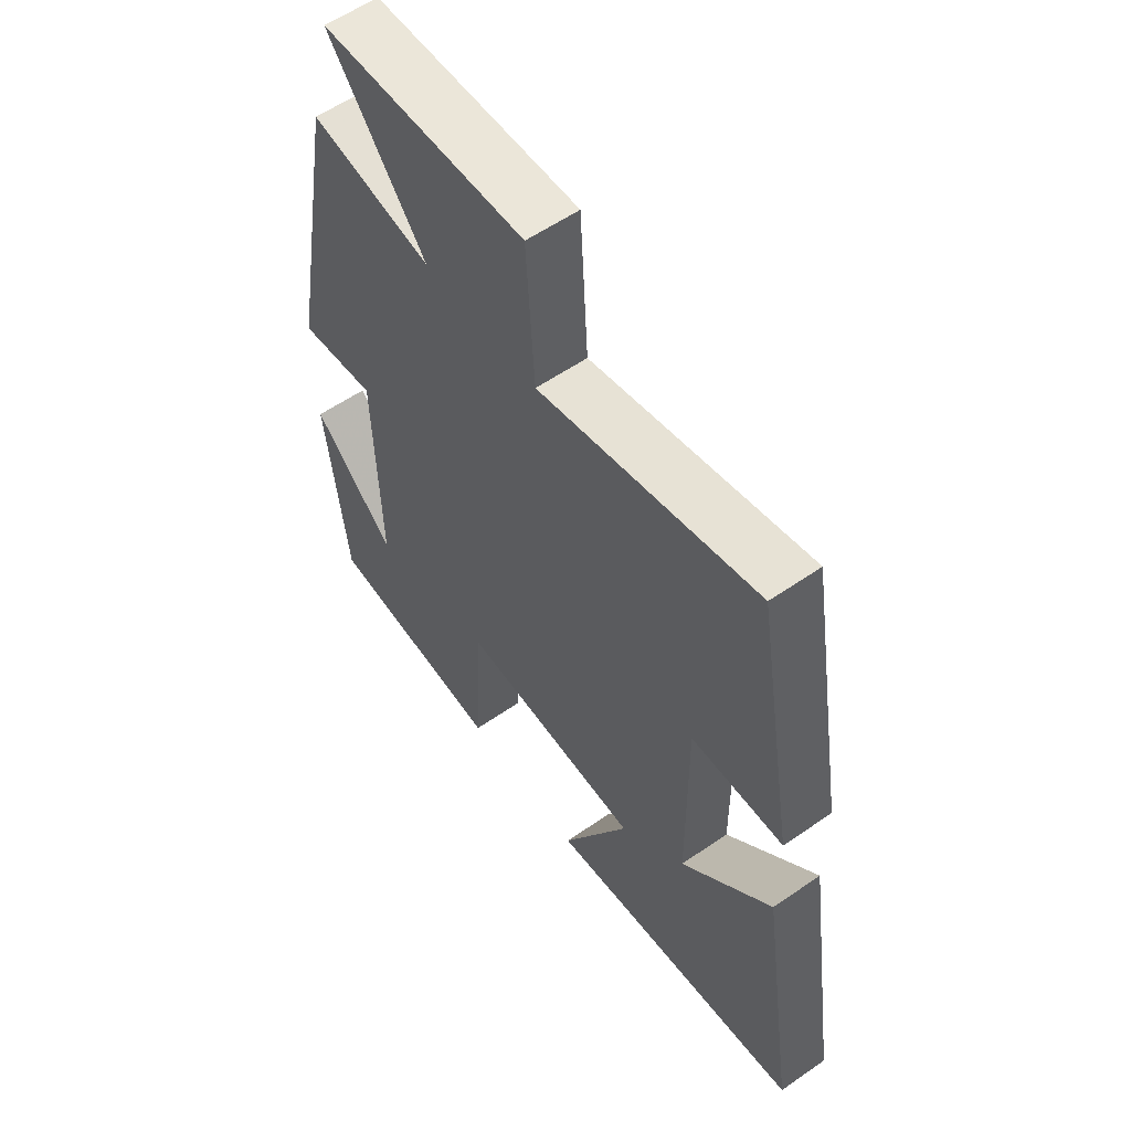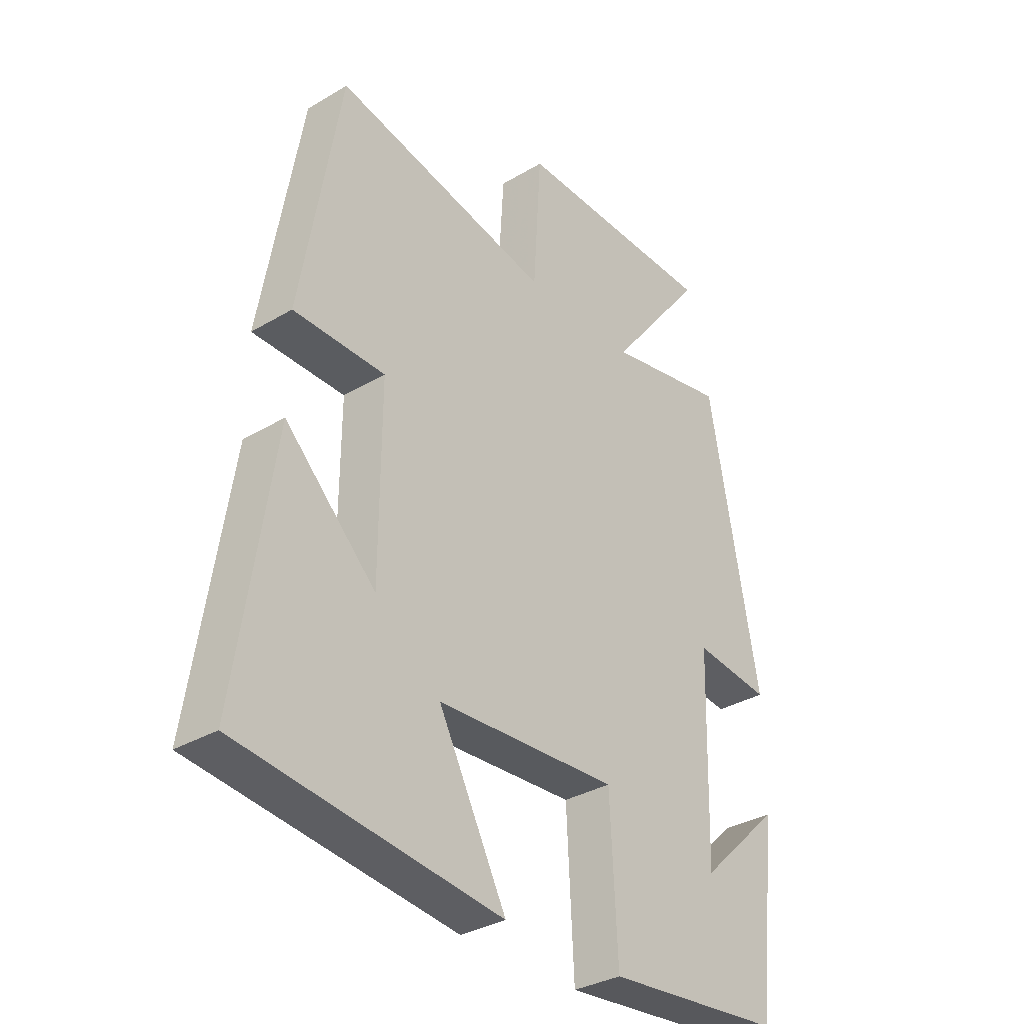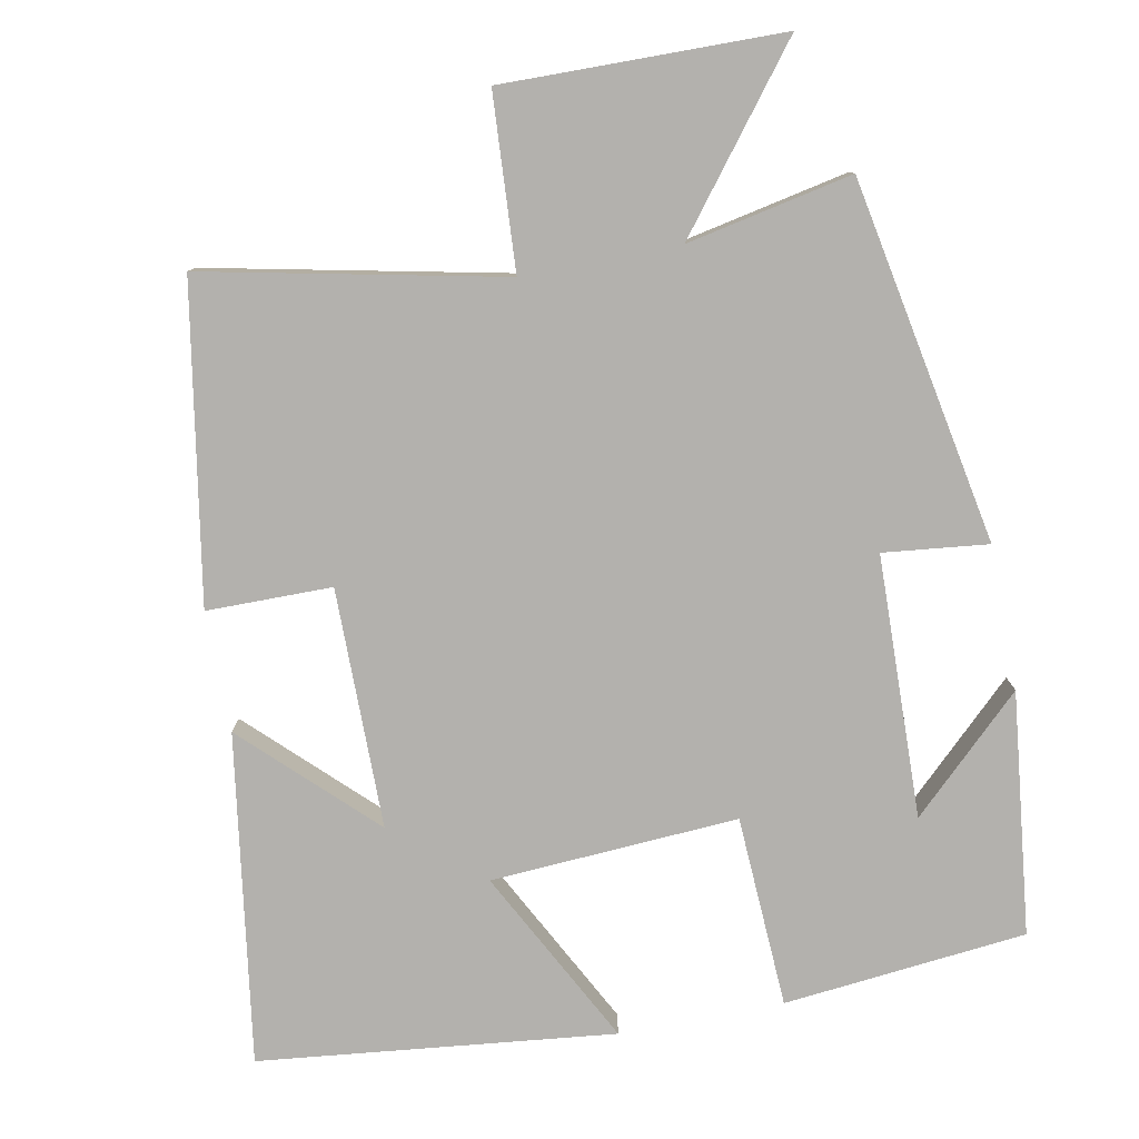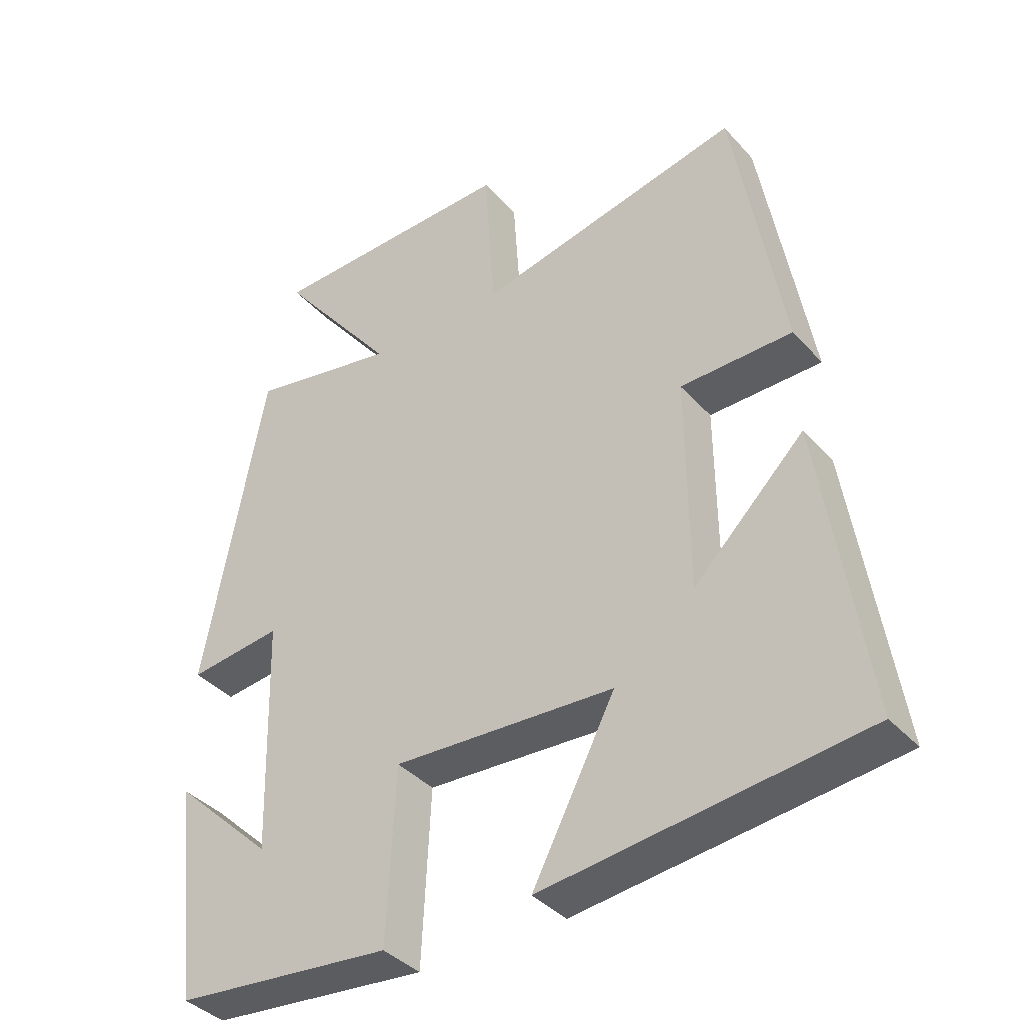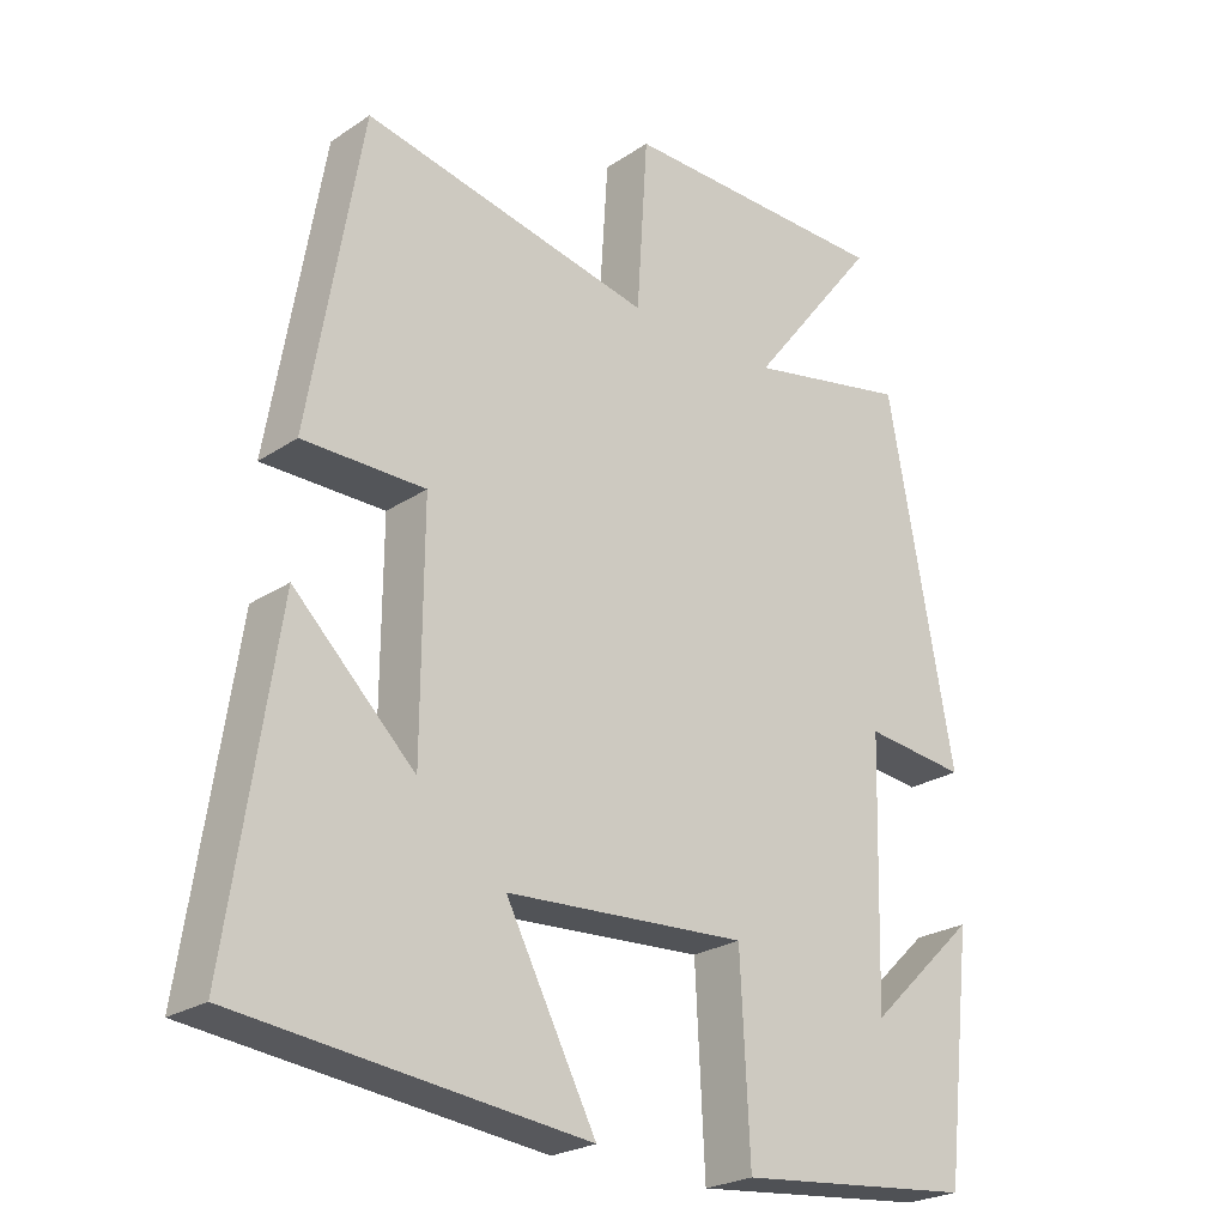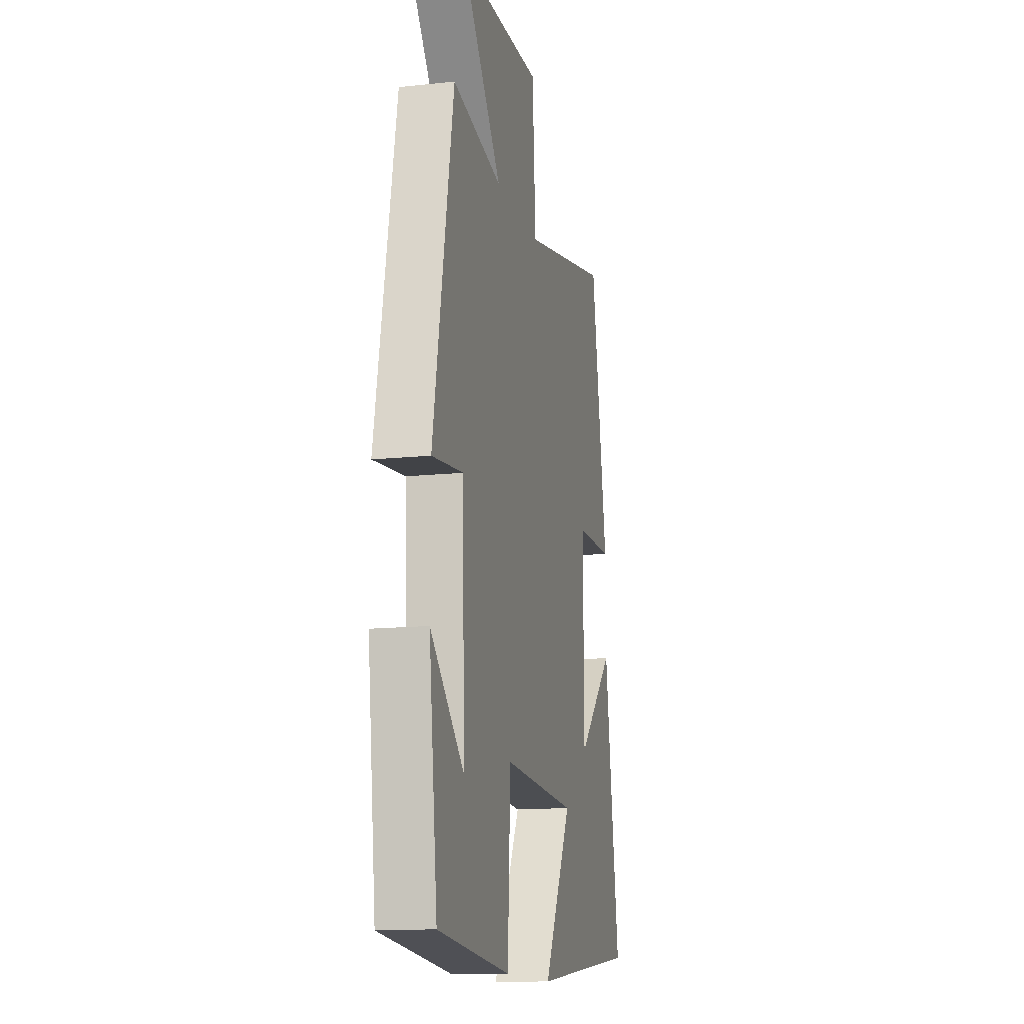
<metadata>
{"format":"obj","ext":"obj","renderer":"f3d","projection":"perspective","resolution":1024,"background":"white","views":[{"elev":57.5,"azim":-125.7,"up":"+Z"},{"elev":-33.4,"azim":-50.8,"up":"+Z"},{"elev":-79.3,"azim":11.0,"up":"+Y"},{"elev":-38.6,"azim":-143.1,"up":"+Z"},{"elev":-24.2,"azim":-42.4,"up":"+Z"},{"elev":-13.7,"azim":103.5,"up":"+Z"}]}
</metadata>
<code>
v 0.462 0.07 -0.467
v 0.134 0.07 -0.5
v 0.121 0.07 -0.241
v -0.213 0.07 -0.261
v -0.088 0.07 -0.5
v -0.567 0.07 -0.446
v -0.5 0.07 -0.002
v -0.333 0.07 -0.165
v -0.331 0.07 0.159
v -0.5 0.07 0.16
v -0.427 0.07 0.585
v -0.026 0.07 0.5
v -0.011 0.07 0.735
v 0.365 0.07 0.729
v 0.186 0.07 0.5
v 0.409 0.07 0.545
v 0.5 0.07 0.054
v 0.359 0.07 0.07
v 0.349 0.07 -0.284
v 0.5 0.07 -0.14
v 0.462 0 -0.467
v 0.134 0 -0.5
v 0.121 0 -0.241
v -0.213 0 -0.261
v -0.088 0 -0.5
v -0.567 0 -0.446
v -0.5 0 -0.002
v -0.333 0 -0.165
v -0.331 0 0.159
v -0.5 0 0.16
v -0.427 0 0.585
v -0.026 0 0.5
v -0.011 0 0.735
v 0.365 0 0.729
v 0.186 0 0.5
v 0.409 0 0.545
v 0.5 0 0.054
v 0.359 0 0.07
v 0.349 0 -0.284
v 0.5 0 -0.14
f 19 20 1 2
f 18 19 2 3
f 15 16 17 18
f 15 18 3 4
f 12 13 14 15
f 12 15 4
f 9 10 11 12
f 8 9 12 4
f 5 6 7 8
f 4 5 8
f 22 21 40 39
f 23 22 39 38
f 38 37 36 35
f 24 23 38 35
f 35 34 33 32
f 24 35 32
f 32 31 30 29
f 24 32 29 28
f 28 27 26 25
f 28 25 24
f 1 21 22 2
f 2 22 23 3
f 3 23 24 4
f 4 24 25 5
f 5 25 26 6
f 6 26 27 7
f 7 27 28 8
f 8 28 29 9
f 9 29 30 10
f 10 30 31 11
f 11 31 32 12
f 12 32 33 13
f 13 33 34 14
f 14 34 35 15
f 15 35 36 16
f 16 36 37 17
f 17 37 38 18
f 18 38 39 19
f 19 39 40 20
f 20 40 21 1

</code>
